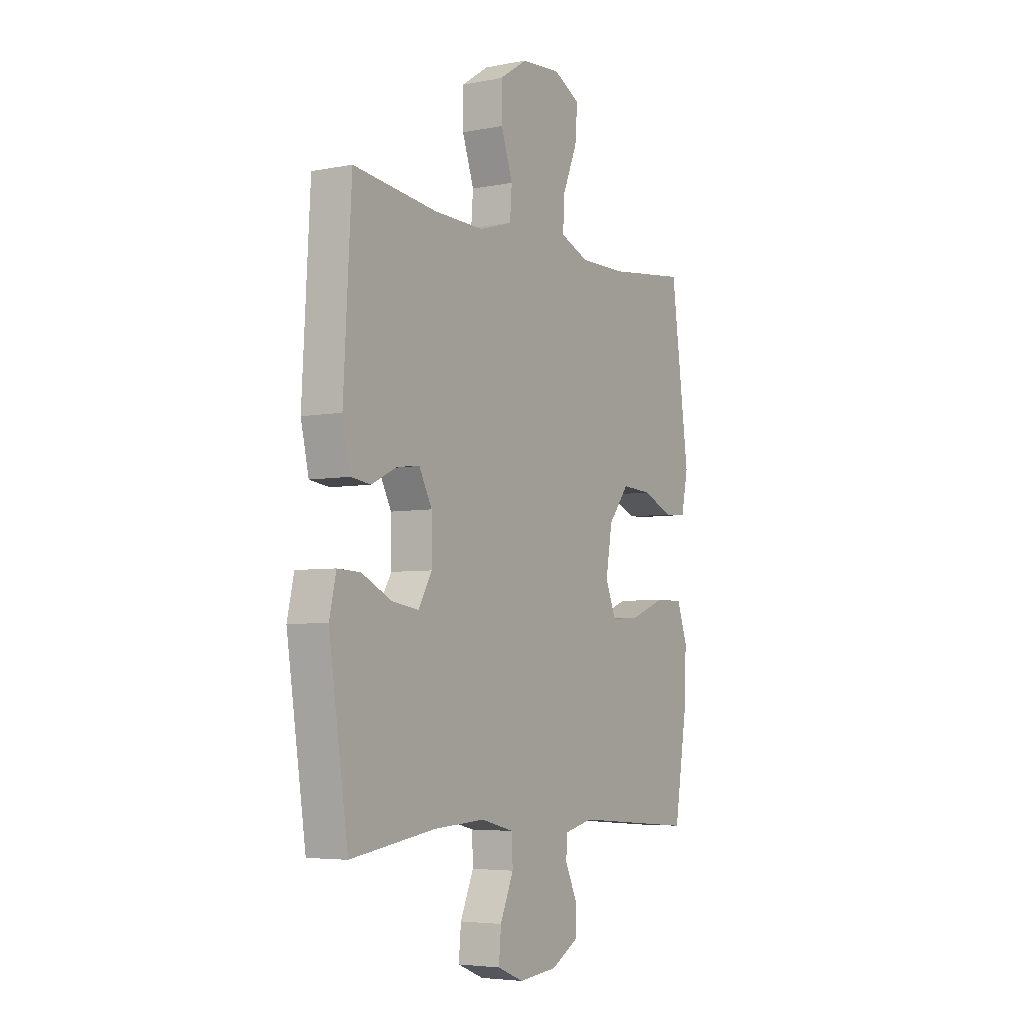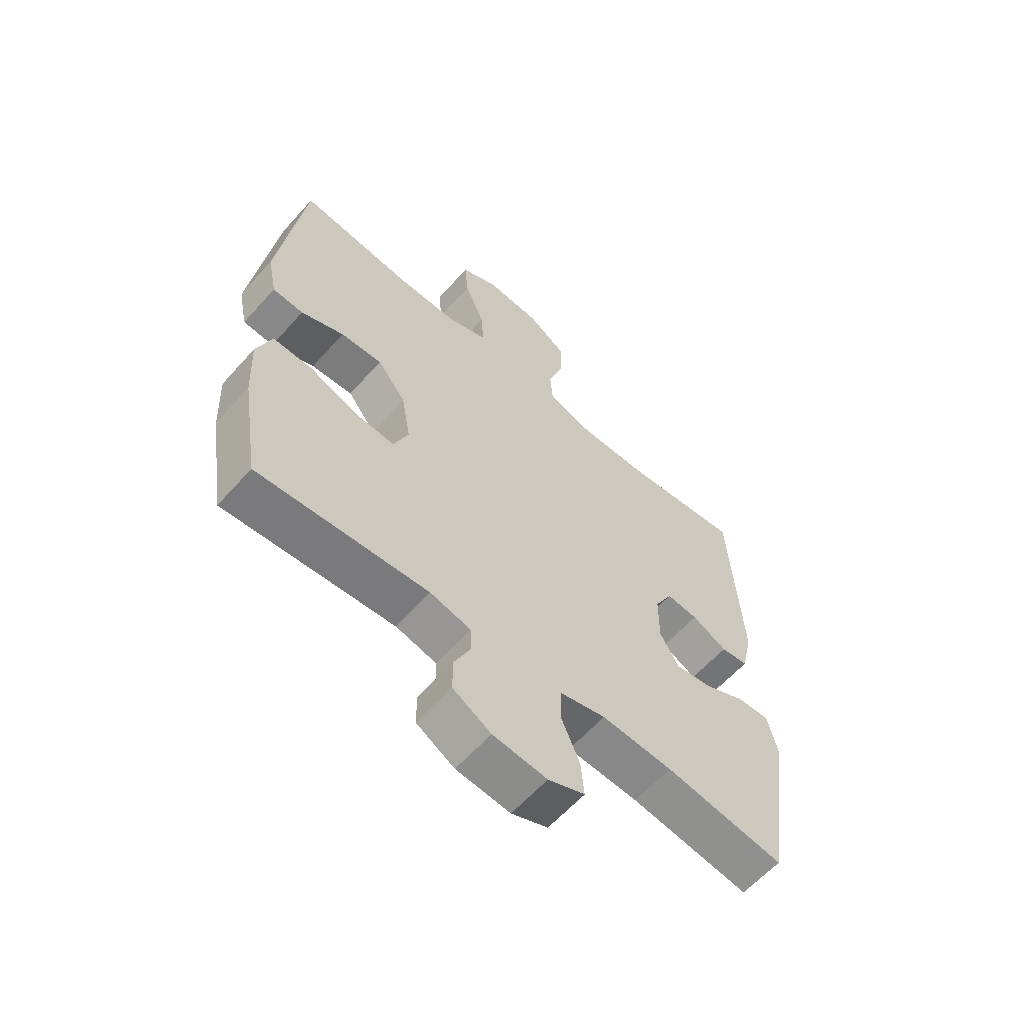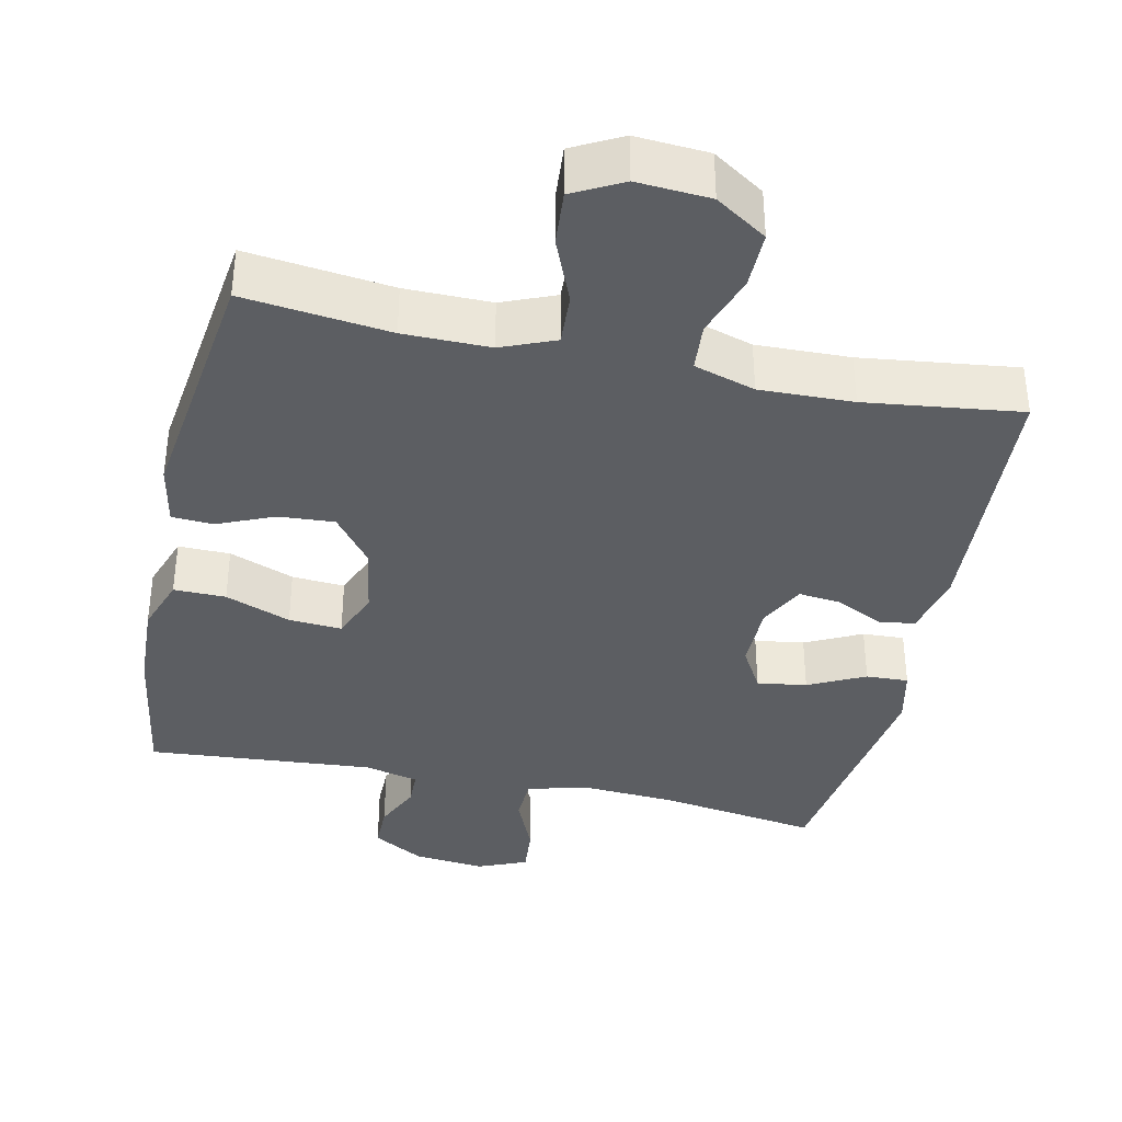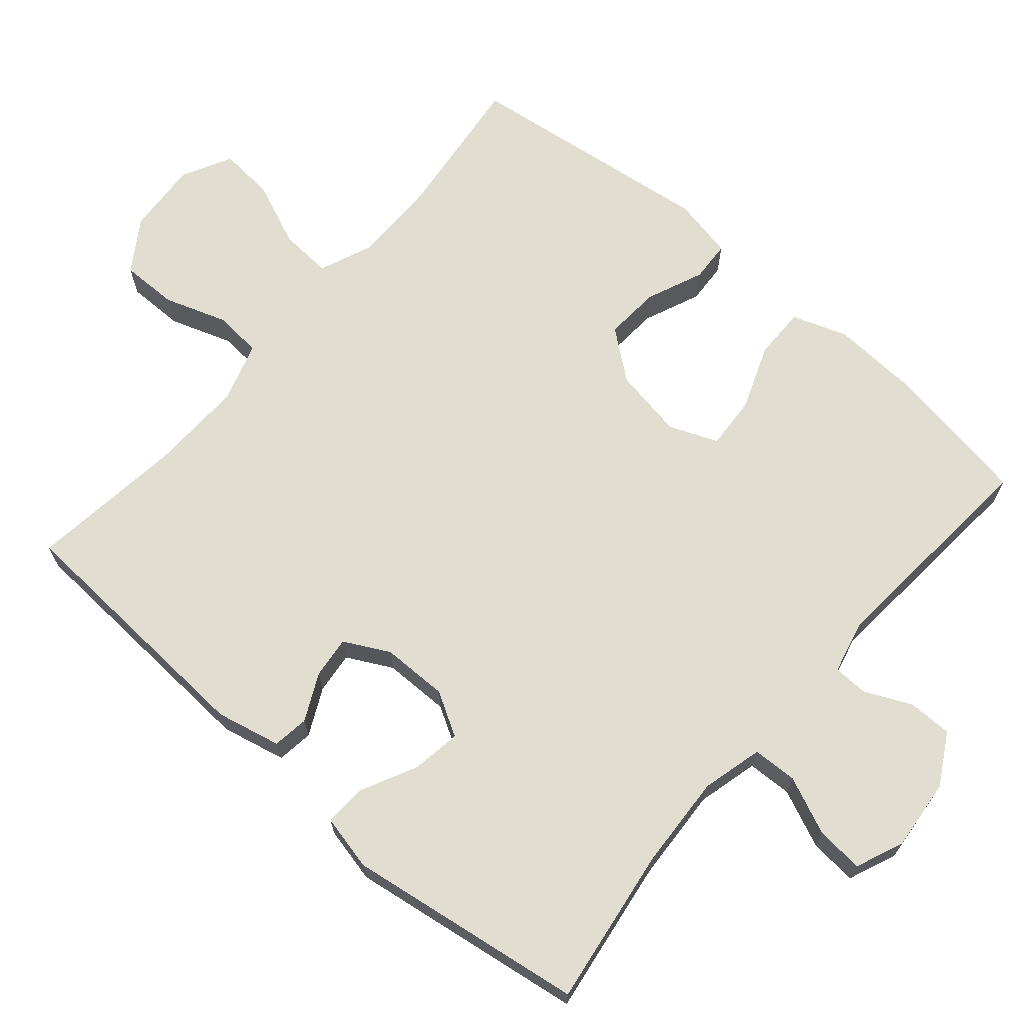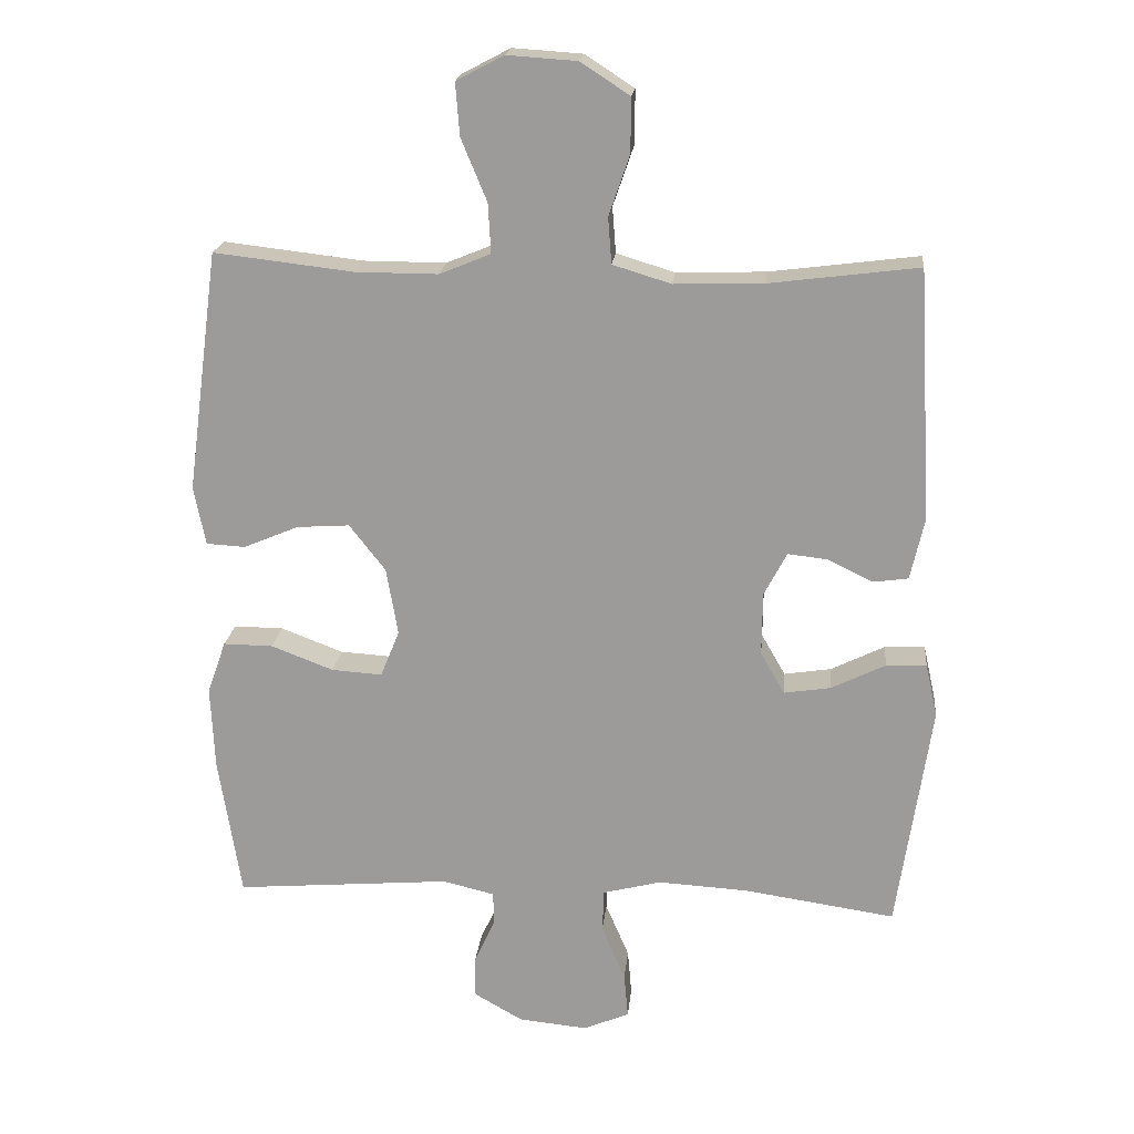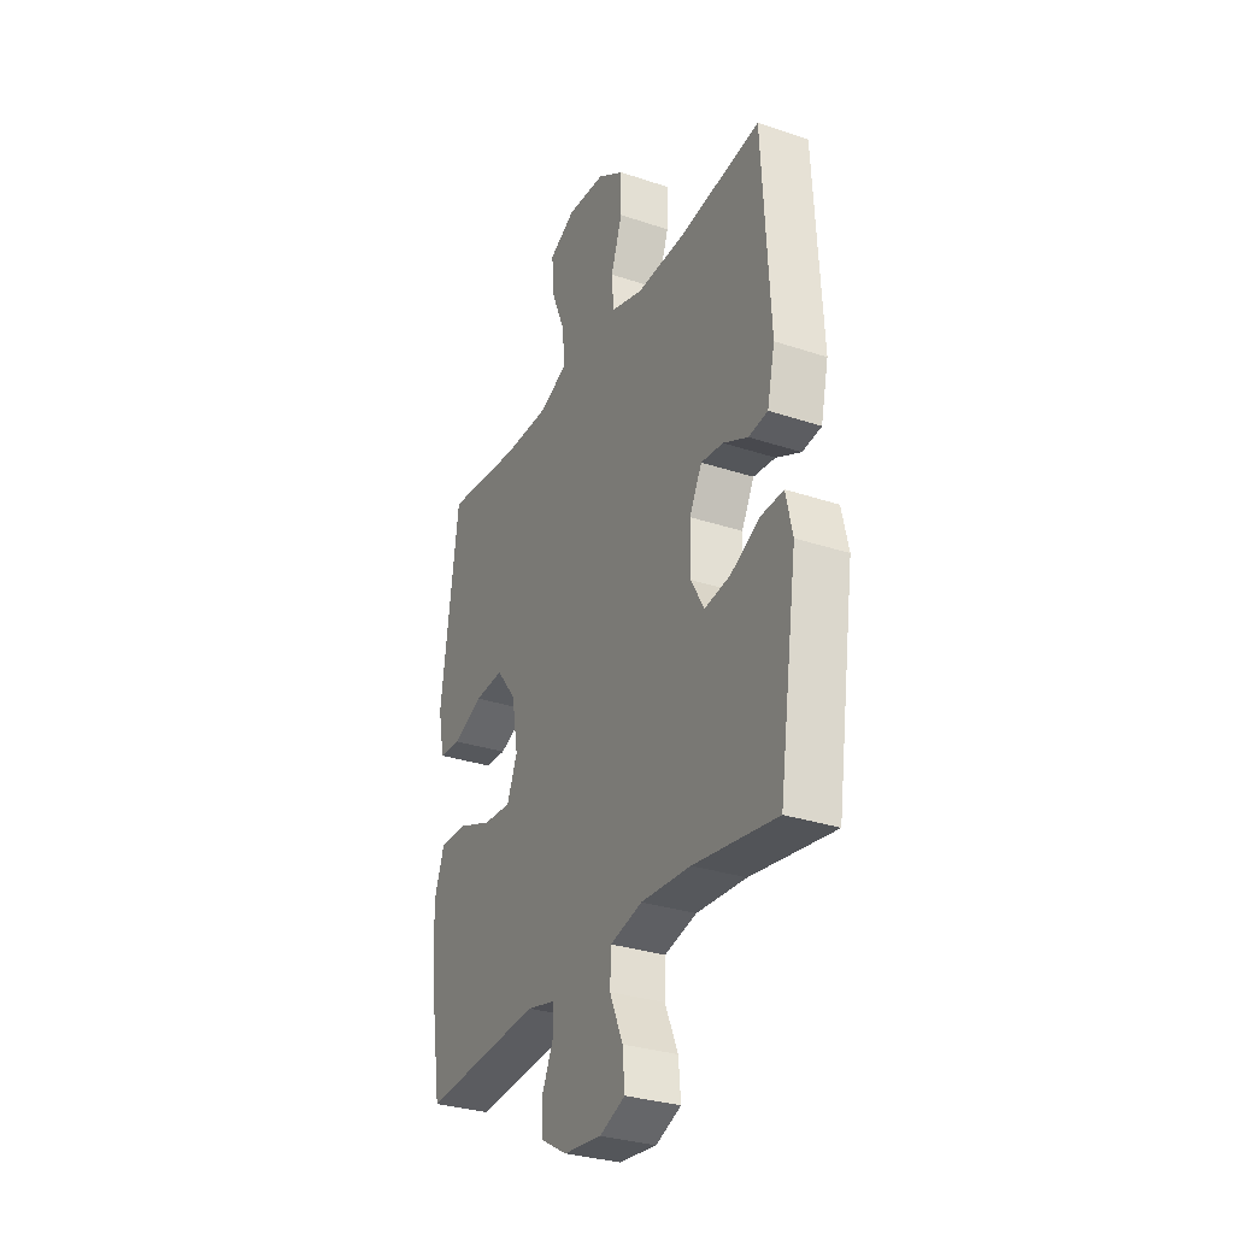
<metadata>
{"format":"obj","ext":"obj","renderer":"f3d","projection":"perspective","resolution":1024,"background":"white","views":[{"elev":-4.9,"azim":121.9,"up":"+Z"},{"elev":-61.0,"azim":-41.6,"up":"+Z"},{"elev":-37.7,"azim":-12.2,"up":"+Y"},{"elev":68.6,"azim":130.8,"up":"+Y"},{"elev":19.4,"azim":5.6,"up":"+Z"},{"elev":-30.8,"azim":64.3,"up":"+Z"}]}
</metadata>
<code>
o path6208
v -0.1816 0.0375 -0.4862
v -0.1061 0.0375 -0.5043
v -0.1049 0.0375 -0.5531
v -0.1351 0.0375 -0.6183
v -0.1353 0.0375 -0.6801
v -0.06442 0.0375 -0.7206
v 0.03595 0.0375 -0.7306
v 0.1036 0.0375 -0.7026
v 0.09779 0.0375 -0.6359
v 0.06309 0.0375 -0.5555
v 0.06555 0.0375 -0.4929
v 0.1508 0.0375 -0.4712
v 0.2828 0.0375 -0.4789
v 0.5042 0.0375 -0.5116
v 0.554 0.0375 -0.1779
v 0.5364 0.0375 -0.09992
v 0.4775 0.0375 -0.1025
v 0.3987 0.0375 -0.1412
v 0.3297 0.0375 -0.1517
v 0.2947 0.0375 -0.09064
v 0.2957 0.0375 0.001953
v 0.3289 0.0375 0.06504
v 0.3876 0.0375 0.0586
v 0.4533 0.0375 0.02648
v 0.5042 0.0375 0.0335
v 0.5248 0.0375 0.1241
v 0.5042 0.0375 0.4901
v 0.2866 0.0375 0.4627
v 0.1563 0.0375 0.4589
v 0.07104 0.0375 0.4849
v 0.06586 0.0375 0.5519
v 0.09601 0.0375 0.6393
v 0.09685 0.0375 0.7186
v 0.02509 0.0375 0.7654
v -0.07712 0.0375 0.7722
v -0.1462 0.0375 0.736
v -0.1402 0.0375 0.6594
v -0.1026 0.0375 0.5688
v -0.09858 0.0375 0.4964
v -0.1735 0.0375 0.4658
v -0.2938 0.0375 0.4663
v -0.4977 0.0375 0.4901
v -0.5445 0.0375 0.1377
v -0.5274 0.0375 0.05228
v -0.4703 0.0375 0.04905
v -0.3906 0.0375 0.08273
v -0.3132 0.0375 0.08785
v -0.2603 0.0375 0.02027
v -0.2435 0.0375 -0.07876
v -0.2713 0.0375 -0.1466
v -0.3451 0.0375 -0.1417
v -0.4363 0.0375 -0.1069
v -0.5088 0.0375 -0.1061
v -0.5361 0.0375 -0.1835
v -0.5303 0.0375 -0.3057
v -0.4977 0.0375 -0.5116
v -0.1816 -0.0375 -0.4862
v -0.1061 -0.0375 -0.5043
v -0.1049 -0.0375 -0.5531
v -0.1351 -0.0375 -0.6183
v -0.1353 -0.0375 -0.6801
v -0.06442 -0.0375 -0.7206
v 0.03595 -0.0375 -0.7306
v 0.1036 -0.0375 -0.7026
v 0.09779 -0.0375 -0.6359
v 0.06309 -0.0375 -0.5555
v 0.06555 -0.0375 -0.4929
v 0.1508 -0.0375 -0.4712
v 0.2828 -0.0375 -0.4789
v 0.5042 -0.0375 -0.5116
v 0.554 -0.0375 -0.1779
v 0.5364 -0.0375 -0.09992
v 0.4775 -0.0375 -0.1025
v 0.3987 -0.0375 -0.1412
v 0.3297 -0.0375 -0.1517
v 0.2947 -0.0375 -0.09064
v 0.2957 -0.0375 0.001953
v 0.3289 -0.0375 0.06504
v 0.3876 -0.0375 0.0586
v 0.4533 -0.0375 0.02648
v 0.5042 -0.0375 0.0335
v 0.5248 -0.0375 0.1241
v 0.5042 -0.0375 0.4901
v 0.2866 -0.0375 0.4627
v 0.1563 -0.0375 0.4589
v 0.07104 -0.0375 0.4849
v 0.06586 -0.0375 0.5519
v 0.09601 -0.0375 0.6393
v 0.09685 -0.0375 0.7186
v 0.02509 -0.0375 0.7654
v -0.07712 -0.0375 0.7722
v -0.1462 -0.0375 0.736
v -0.1402 -0.0375 0.6594
v -0.1026 -0.0375 0.5688
v -0.09858 -0.0375 0.4964
v -0.1735 -0.0375 0.4658
v -0.2938 -0.0375 0.4663
v -0.4977 -0.0375 0.4901
v -0.5445 -0.0375 0.1377
v -0.5274 -0.0375 0.05228
v -0.4703 -0.0375 0.04905
v -0.3906 -0.0375 0.08273
v -0.3132 -0.0375 0.08785
v -0.2603 -0.0375 0.02027
v -0.2435 -0.0375 -0.07876
v -0.2713 -0.0375 -0.1466
v -0.3451 -0.0375 -0.1417
v -0.4363 -0.0375 -0.1069
v -0.5088 -0.0375 -0.1061
v -0.5361 -0.0375 -0.1835
v -0.5303 -0.0375 -0.3057
v -0.4977 -0.0375 -0.5116
v -0.06442 0.0375 -0.7206
v 0.03595 0.0375 -0.7306
v 0.1036 0.0375 -0.7026
v 0.1036 0.0375 -0.7026
v -0.1353 0.0375 -0.6801
v -0.1353 0.0375 -0.6801
v 0.09779 0.0375 -0.6359
v -0.1351 0.0375 -0.6183
v 0.06309 0.0375 -0.5555
v -0.1049 0.0375 -0.5531
v 0.06555 0.0375 -0.4929
v 0.06555 0.0375 -0.4929
v -0.1061 0.0375 -0.5043
v -0.1061 0.0375 -0.5043
v -0.1816 0.0375 -0.4862
v 0.2828 0.0375 -0.4789
v 0.5042 0.0375 -0.5116
v 0.5042 0.0375 -0.5116
v 0.1508 0.0375 -0.4712
v -0.4977 0.0375 -0.5116
v -0.4977 0.0375 -0.5116
v -0.5303 0.0375 -0.3057
v -0.5361 0.0375 -0.1835
v 0.554 0.0375 -0.1779
v -0.5088 0.0375 -0.1061
v -0.5088 0.0375 -0.1061
v -0.2713 0.0375 -0.1466
v -0.2713 0.0375 -0.1466
v -0.3451 0.0375 -0.1417
v 0.3987 0.0375 -0.1412
v 0.3297 0.0375 -0.1517
v 0.3297 0.0375 -0.1517
v 0.5364 0.0375 -0.09992
v 0.5364 0.0375 -0.09992
v 0.2947 0.0375 -0.09064
v -0.2435 0.0375 -0.07876
v -0.4363 0.0375 -0.1069
v 0.4775 0.0375 -0.1025
v 0.2957 0.0375 0.001953
v -0.2603 0.0375 0.02027
v 0.3289 0.0375 0.06504
v 0.3289 0.0375 0.06504
v -0.3132 0.0375 0.08785
v 0.3876 0.0375 0.0586
v 0.4533 0.0375 0.02648
v 0.5042 0.0375 0.0335
v 0.5042 0.0375 0.0335
v 0.5248 0.0375 0.1241
v -0.5274 0.0375 0.05228
v -0.5274 0.0375 0.05228
v -0.4703 0.0375 0.04905
v -0.3906 0.0375 0.08273
v -0.5445 0.0375 0.1377
v -0.4977 0.0375 0.4901
v -0.4977 0.0375 0.4901
v -0.1735 0.0375 0.4658
v -0.2938 0.0375 0.4663
v 0.1563 0.0375 0.4589
v 0.07104 0.0375 0.4849
v 0.07104 0.0375 0.4849
v 0.2866 0.0375 0.4627
v 0.5042 0.0375 0.4901
v 0.5042 0.0375 0.4901
v -0.09858 0.0375 0.4964
v -0.09858 0.0375 0.4964
v 0.06586 0.0375 0.5519
v -0.1026 0.0375 0.5688
v 0.09601 0.0375 0.6393
v -0.1402 0.0375 0.6594
v 0.09685 0.0375 0.7186
v -0.1462 0.0375 0.736
v -0.1462 0.0375 0.736
v 0.02509 0.0375 0.7654
v -0.07712 0.0375 0.7722
v -0.06442 -0.0375 -0.7206
v 0.03595 -0.0375 -0.7306
v 0.1036 -0.0375 -0.7026
v 0.1036 -0.0375 -0.7026
v -0.1353 -0.0375 -0.6801
v -0.1353 -0.0375 -0.6801
v 0.09779 -0.0375 -0.6359
v -0.1351 -0.0375 -0.6183
v 0.06309 -0.0375 -0.5555
v -0.1049 -0.0375 -0.5531
v 0.06555 -0.0375 -0.4929
v 0.06555 -0.0375 -0.4929
v -0.1061 -0.0375 -0.5043
v -0.1061 -0.0375 -0.5043
v -0.1816 -0.0375 -0.4862
v 0.2828 -0.0375 -0.4789
v 0.5042 -0.0375 -0.5116
v 0.5042 -0.0375 -0.5116
v 0.1508 -0.0375 -0.4712
v -0.4977 -0.0375 -0.5116
v -0.4977 -0.0375 -0.5116
v -0.5303 -0.0375 -0.3057
v -0.5361 -0.0375 -0.1835
v 0.554 -0.0375 -0.1779
v -0.5088 -0.0375 -0.1061
v -0.5088 -0.0375 -0.1061
v -0.2713 -0.0375 -0.1466
v -0.2713 -0.0375 -0.1466
v -0.3451 -0.0375 -0.1417
v 0.3987 -0.0375 -0.1412
v 0.3297 -0.0375 -0.1517
v 0.3297 -0.0375 -0.1517
v 0.5364 -0.0375 -0.09992
v 0.5364 -0.0375 -0.09992
v 0.2947 -0.0375 -0.09064
v -0.2435 -0.0375 -0.07876
v -0.4363 -0.0375 -0.1069
v 0.4775 -0.0375 -0.1025
v 0.2957 -0.0375 0.001953
v -0.2603 -0.0375 0.02027
v 0.3289 -0.0375 0.06504
v 0.3289 -0.0375 0.06504
v -0.3132 -0.0375 0.08785
v 0.3876 -0.0375 0.0586
v 0.4533 -0.0375 0.02648
v 0.5042 -0.0375 0.0335
v 0.5042 -0.0375 0.0335
v 0.5248 -0.0375 0.1241
v -0.5274 -0.0375 0.05228
v -0.5274 -0.0375 0.05228
v -0.4703 -0.0375 0.04905
v -0.3906 -0.0375 0.08273
v -0.5445 -0.0375 0.1377
v -0.4977 -0.0375 0.4901
v -0.4977 -0.0375 0.4901
v -0.1735 -0.0375 0.4658
v -0.2938 -0.0375 0.4663
v 0.1563 -0.0375 0.4589
v 0.07104 -0.0375 0.4849
v 0.07104 -0.0375 0.4849
v 0.2866 -0.0375 0.4627
v 0.5042 -0.0375 0.4901
v 0.5042 -0.0375 0.4901
v -0.09858 -0.0375 0.4964
v -0.09858 -0.0375 0.4964
v 0.06586 -0.0375 0.5519
v -0.1026 -0.0375 0.5688
v 0.09601 -0.0375 0.6393
v -0.1402 -0.0375 0.6594
v 0.09685 -0.0375 0.7186
v -0.1462 -0.0375 0.736
v -0.1462 -0.0375 0.736
v 0.02509 -0.0375 0.7654
v -0.07712 -0.0375 0.7722
f 238 239 237
f 208 201 215
f 254 253 252
f 197 199 195
f 252 250 245
f 247 234 248
f 217 202 216
f 225 222 221
f 253 254 255
f 259 254 256
f 208 215 209
f 215 201 213
f 195 187 193
f 229 226 242
f 234 231 232
f 229 243 238
f 239 243 240
f 193 188 189
f 226 222 225
f 244 227 247
f 250 242 245
f 203 216 202
f 201 208 206
f 243 229 242
f 257 255 260
f 234 227 230
f 196 195 199
f 213 201 199
f 244 226 225
f 187 194 191
f 187 195 196
f 187 196 194
f 224 210 219
f 253 250 252
f 221 205 217
f 216 210 224
f 213 199 197
f 211 209 223
f 210 216 203
f 260 255 259
f 247 227 234
f 197 205 221
f 244 225 227
f 222 197 221
f 193 187 188
f 259 255 254
f 213 197 222
f 245 226 244
f 239 238 243
f 234 230 231
f 237 239 235
f 242 226 245
f 223 209 215
f 202 217 205
f 6 7 63 62
f 7 116 190 63
f 118 6 62 192
f 8 9 65 64
f 4 5 61 60
f 9 10 66 65
f 3 4 60 59
f 10 124 198 66
f 126 3 59 200
f 1 2 58 57
f 13 130 204 69
f 11 12 68 67
f 133 1 57 207
f 12 13 69 68
f 55 56 112 111
f 54 55 111 110
f 14 15 71 70
f 138 54 110 212
f 140 51 107 214
f 18 144 218 74
f 15 146 220 71
f 19 20 76 75
f 49 50 106 105
f 52 53 109 108
f 51 52 108 107
f 17 18 74 73
f 16 17 73 72
f 20 21 77 76
f 48 49 105 104
f 21 154 228 77
f 47 48 104 103
f 23 24 80 79
f 24 159 233 80
f 25 26 82 81
f 162 45 101 236
f 45 46 102 101
f 43 44 100 99
f 22 23 79 78
f 46 47 103 102
f 167 43 99 241
f 40 41 97 96
f 29 172 246 85
f 28 29 85 84
f 175 28 84 249
f 26 27 83 82
f 177 40 96 251
f 41 42 98 97
f 30 31 87 86
f 38 39 95 94
f 31 32 88 87
f 37 38 94 93
f 32 33 89 88
f 184 37 93 258
f 33 34 90 89
f 35 36 92 91
f 34 35 91 90
f 164 163 165
f 134 141 127
f 180 178 179
f 123 121 125
f 178 171 176
f 173 174 160
f 143 142 128
f 151 147 148
f 179 181 180
f 185 182 180
f 134 135 141
f 141 139 127
f 121 119 113
f 155 168 152
f 160 158 157
f 155 164 169
f 165 166 169
f 119 115 114
f 152 151 148
f 170 173 153
f 176 171 168
f 129 128 142
f 127 132 134
f 169 168 155
f 183 186 181
f 160 156 153
f 122 125 121
f 139 125 127
f 170 151 152
f 113 117 120
f 113 122 121
f 113 120 122
f 150 145 136
f 179 178 176
f 147 143 131
f 142 150 136
f 139 123 125
f 137 149 135
f 136 129 142
f 186 185 181
f 173 160 153
f 123 147 131
f 170 153 151
f 148 147 123
f 119 114 113
f 185 180 181
f 139 148 123
f 171 170 152
f 165 169 164
f 160 157 156
f 163 161 165
f 168 171 152
f 149 141 135
f 128 131 143

</code>
